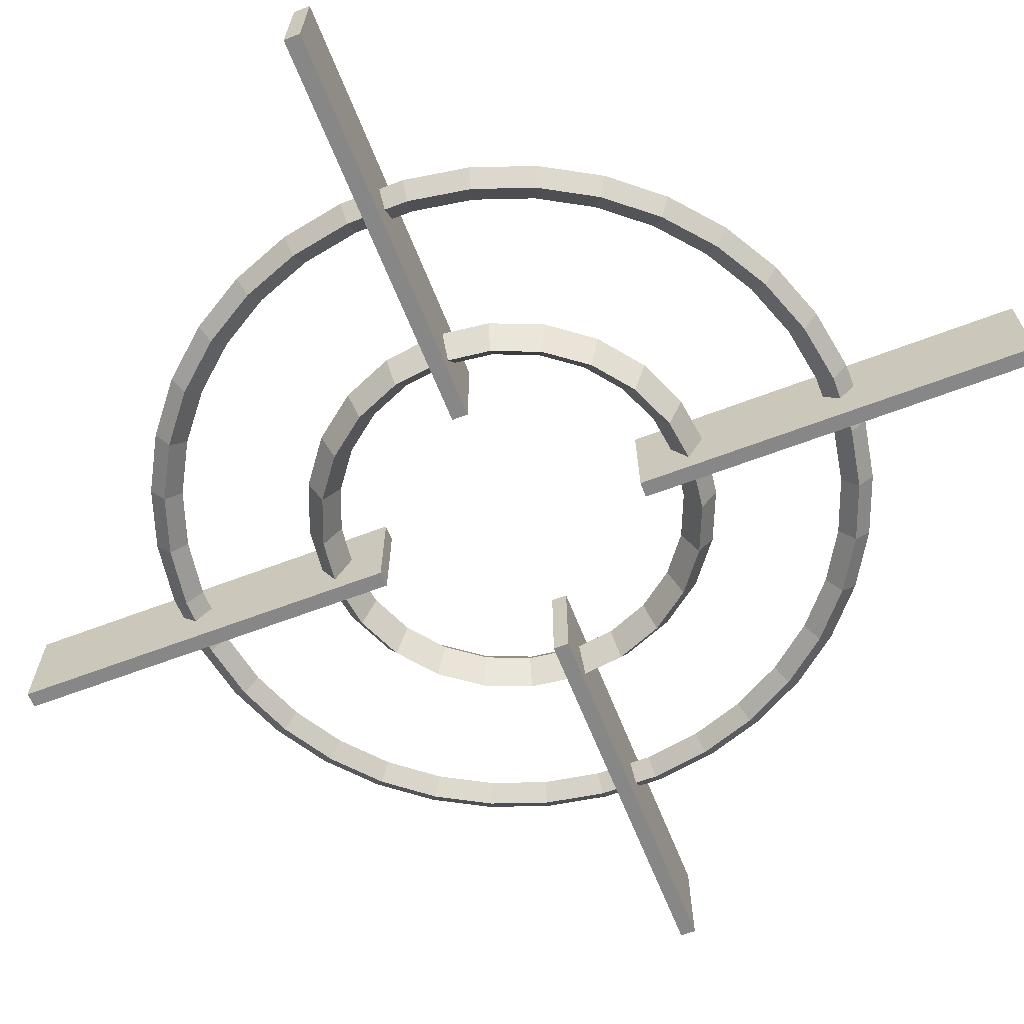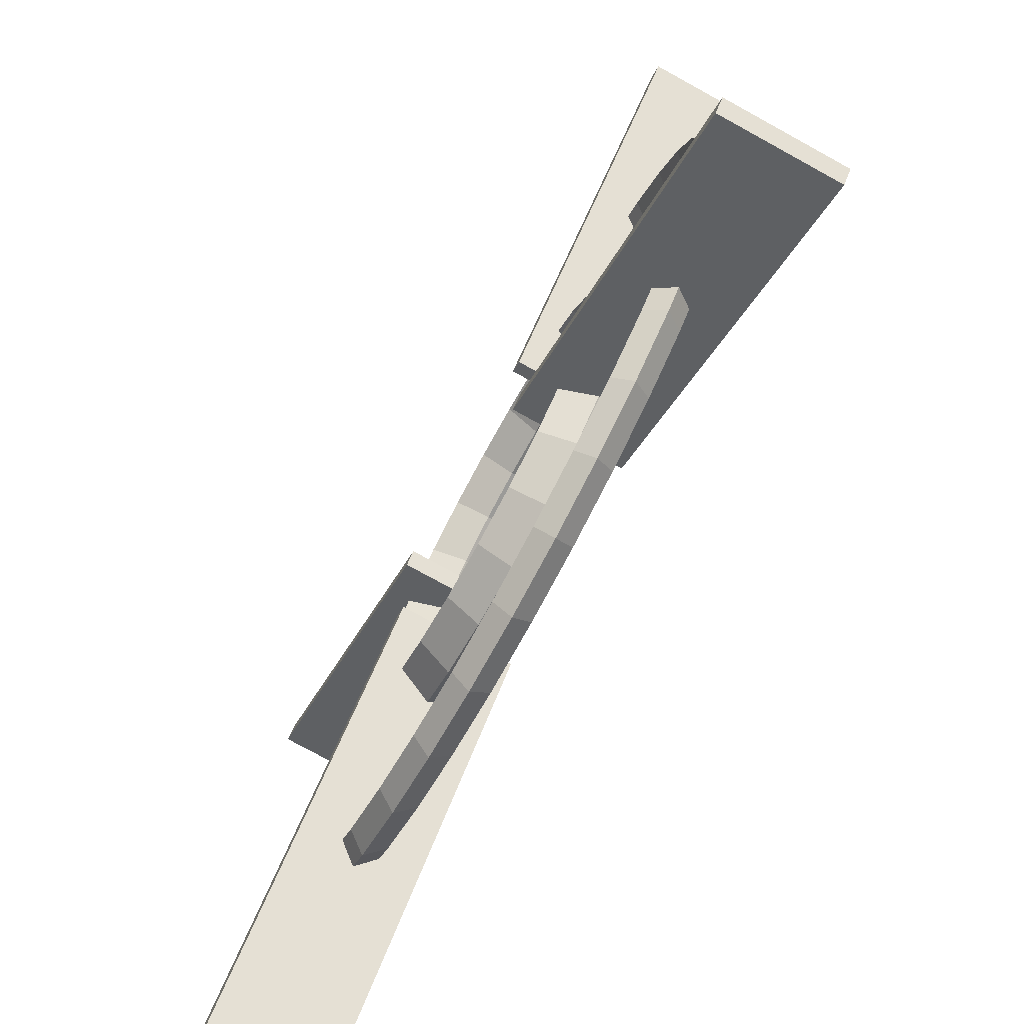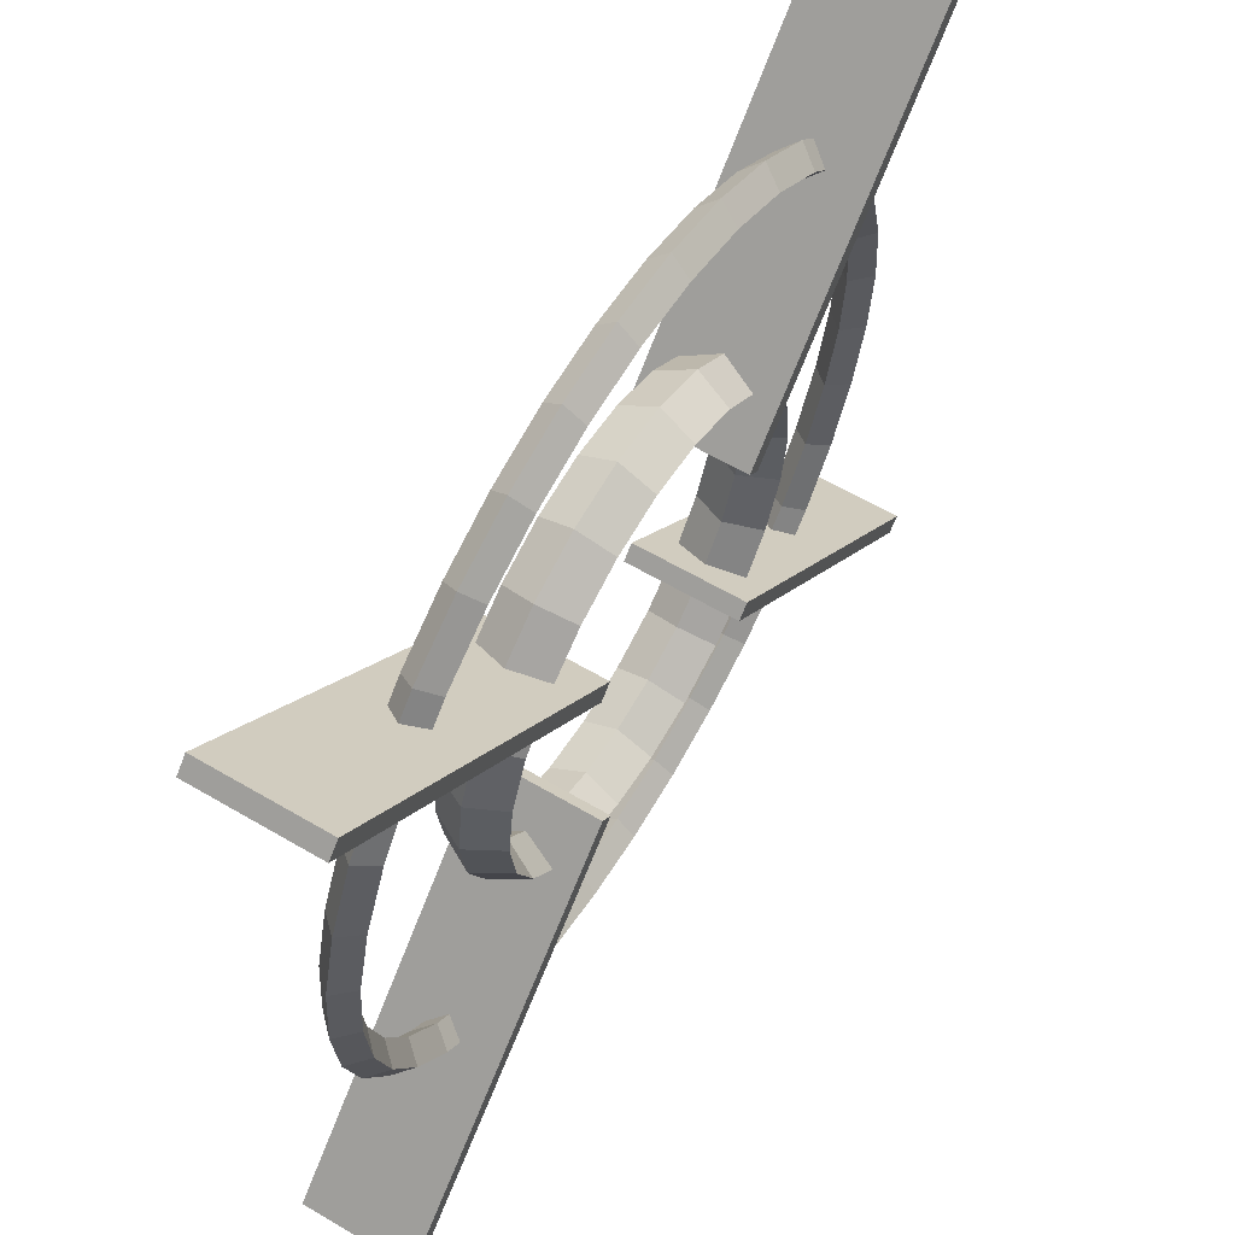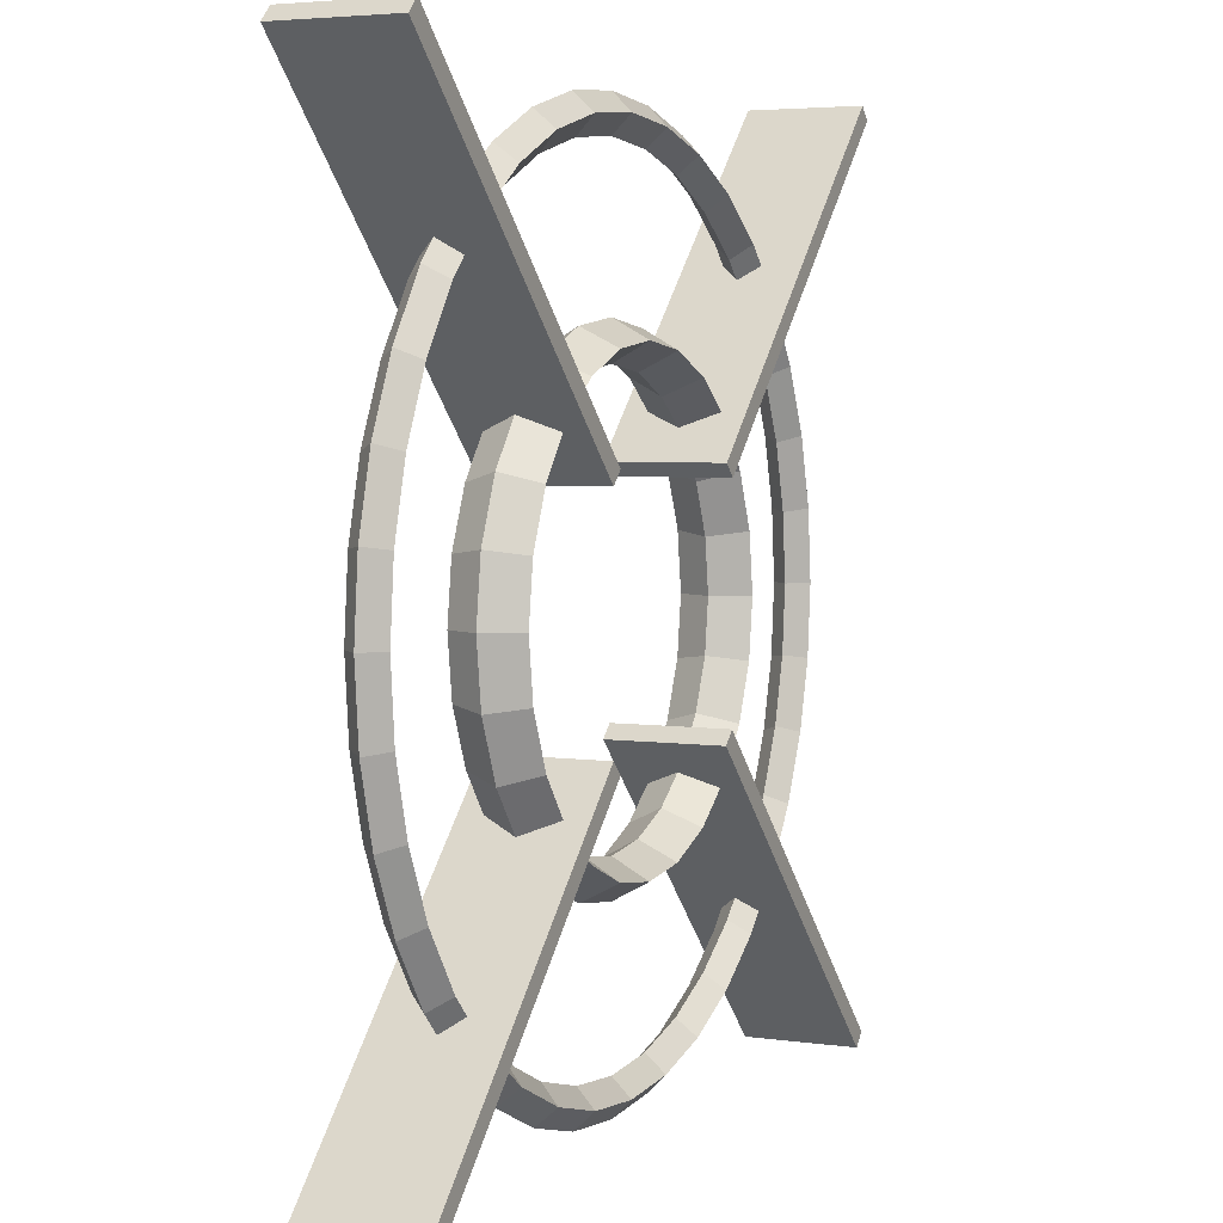
<metadata>
{"format":"obj","ext":"obj","renderer":"f3d","projection":"perspective","resolution":1024,"background":"white","views":[{"elev":-62.5,"azim":-113.7,"up":"+Z"},{"elev":-78.3,"azim":-118.7,"up":"+Y"},{"elev":61.2,"azim":120.9,"up":"+Y"},{"elev":4.3,"azim":114.9,"up":"+Y"}]}
</metadata>
<code>
o Torus.000_Torus.004
v 1.045 0 0
v 0.9625 -0 0.15
v 0.88 -0 0
v 0.9625 0 -0.15
v 1.009 0.2705 0
v 0.9297 0.2491 0.15
v 0.85 0.2278 0
v 0.9297 0.2491 -0.15
v 0.905 0.5225 0
v 0.8335 0.4813 0.15
v 0.7621 0.44 0
v 0.8335 0.4813 -0.15
v 0.7389 0.7389 0
v 0.6806 0.6806 0.15
v 0.6223 0.6223 0
v 0.6806 0.6806 -0.15
v 0.5225 0.905 0
v 0.4813 0.8335 0.15
v 0.44 0.7621 0
v 0.4813 0.8335 -0.15
v 0.2705 1.009 0
v 0.2491 0.9297 0.15
v 0.2278 0.85 0
v 0.2491 0.9297 -0.15
v 0 1.045 0
v 0 0.9625 0.15
v 0 0.88 0
v 0 0.9625 -0.15
v -0.2705 1.009 0
v -0.2491 0.9297 0.15
v -0.2278 0.85 0
v -0.2491 0.9297 -0.15
v -0.5225 0.905 0
v -0.4813 0.8336 0.15
v -0.44 0.7621 0
v -0.4813 0.8336 -0.15
v -0.7389 0.7389 0
v -0.6806 0.6806 0.15
v -0.6223 0.6223 0
v -0.6806 0.6806 -0.15
v -0.905 0.5225 0
v -0.8335 0.4813 0.15
v -0.7621 0.44 0
v -0.8335 0.4813 -0.15
v -1.009 0.2705 0
v -0.9297 0.2491 0.15
v -0.85 0.2278 0
v -0.9297 0.2491 -0.15
v -1.045 0 0
v -0.9625 0 0.15
v -0.88 0 0
v -0.9625 0 -0.15
v -1.009 -0.2705 -0
v -0.9297 -0.2491 0.15
v -0.85 -0.2278 -0
v -0.9297 -0.2491 -0.15
v -0.905 -0.5225 -0
v -0.8336 -0.4813 0.15
v -0.7621 -0.44 -0
v -0.8336 -0.4813 -0.15
v -0.7389 -0.7389 -0
v -0.6806 -0.6806 0.15
v -0.6223 -0.6223 -0
v -0.6806 -0.6806 -0.15
v -0.5225 -0.905 -0
v -0.4813 -0.8336 0.15
v -0.44 -0.7621 -0
v -0.4813 -0.8336 -0.15
v -0.2705 -1.009 -0
v -0.2491 -0.9297 0.15
v -0.2278 -0.85 -0
v -0.2491 -0.9297 -0.15
v 0 -1.045 -0
v 0 -0.9625 0.15
v 0 -0.88 -0
v 0 -0.9625 -0.15
v 0.2705 -1.009 -0
v 0.2491 -0.9297 0.15
v 0.2278 -0.85 -0
v 0.2491 -0.9297 -0.15
v 0.5225 -0.905 -0
v 0.4813 -0.8335 0.15
v 0.44 -0.7621 -0
v 0.4813 -0.8335 -0.15
v 0.7389 -0.7389 -0
v 0.6806 -0.6806 0.15
v 0.6223 -0.6223 -0
v 0.6806 -0.6806 -0.15
v 0.905 -0.5225 -0
v 0.8335 -0.4813 0.15
v 0.7621 -0.44 -0
v 0.8335 -0.4813 -0.15
v 1.009 -0.2705 -0
v 0.9297 -0.2491 0.15
v 0.85 -0.2278 -0
v 0.9297 -0.2491 -0.15
v 1.84 0 0
v 1.76 -0 0.08
v 1.68 -0 0
v 1.76 0 -0.08
v 1.812 0.3195 0
v 1.733 0.3056 0.08
v 1.654 0.2917 0
v 1.733 0.3056 -0.08
v 1.729 0.6293 0
v 1.654 0.602 0.08
v 1.579 0.5746 0
v 1.654 0.602 -0.08
v 1.593 0.92 0
v 1.524 0.88 0.08
v 1.455 0.84 0
v 1.524 0.88 -0.08
v 1.41 1.183 0
v 1.348 1.131 0.08
v 1.287 1.08 0
v 1.348 1.131 -0.08
v 1.183 1.41 0
v 1.131 1.348 0.08
v 1.08 1.287 0
v 1.131 1.348 -0.08
v 0.92 1.593 0
v 0.88 1.524 0.08
v 0.84 1.455 0
v 0.88 1.524 -0.08
v 0.6293 1.729 0
v 0.602 1.654 0.08
v 0.5746 1.579 0
v 0.602 1.654 -0.08
v 0.3195 1.812 0
v 0.3056 1.733 0.08
v 0.2917 1.654 0
v 0.3056 1.733 -0.08
v 0 1.84 0
v 0 1.76 0.08
v 0 1.68 0
v 0 1.76 -0.08
v -0.3195 1.812 0
v -0.3056 1.733 0.08
v -0.2917 1.654 0
v -0.3056 1.733 -0.08
v -0.6293 1.729 0
v -0.602 1.654 0.08
v -0.5746 1.579 0
v -0.602 1.654 -0.08
v -0.92 1.593 0
v -0.88 1.524 0.08
v -0.84 1.455 0
v -0.88 1.524 -0.08
v -1.183 1.41 0
v -1.131 1.348 0.08
v -1.08 1.287 0
v -1.131 1.348 -0.08
v -1.41 1.183 0
v -1.348 1.131 0.08
v -1.287 1.08 0
v -1.348 1.131 -0.08
v -1.593 0.92 0
v -1.524 0.88 0.08
v -1.455 0.84 0
v -1.524 0.88 -0.08
v -1.729 0.6293 0
v -1.654 0.602 0.08
v -1.579 0.5746 0
v -1.654 0.602 -0.08
v -1.812 0.3195 0
v -1.733 0.3056 0.08
v -1.654 0.2917 0
v -1.733 0.3056 -0.08
v -1.84 0 0
v -1.76 0 0.08
v -1.68 0 0
v -1.76 0 -0.08
v -1.812 -0.3195 -0
v -1.733 -0.3056 0.08
v -1.654 -0.2917 -0
v -1.733 -0.3056 -0.08
v -1.729 -0.6293 -0
v -1.654 -0.602 0.08
v -1.579 -0.5746 -0
v -1.654 -0.602 -0.08
v -1.593 -0.92 -0
v -1.524 -0.88 0.08
v -1.455 -0.84 -0
v -1.524 -0.88 -0.08
v -1.41 -1.183 -0
v -1.348 -1.131 0.08
v -1.287 -1.08 -0
v -1.348 -1.131 -0.08
v -1.183 -1.41 -0
v -1.131 -1.348 0.08
v -1.08 -1.287 -0
v -1.131 -1.348 -0.08
v -0.92 -1.593 -0
v -0.88 -1.524 0.08
v -0.84 -1.455 -0
v -0.88 -1.524 -0.08
v -0.6293 -1.729 -0
v -0.602 -1.654 0.08
v -0.5746 -1.579 -0
v -0.602 -1.654 -0.08
v -0.3195 -1.812 -0
v -0.3056 -1.733 0.08
v -0.2917 -1.654 -0
v -0.3056 -1.733 -0.08
v 0 -1.84 -0
v 0 -1.76 0.08
v 0 -1.68 -0
v 0 -1.76 -0.08
v 0.3195 -1.812 -0
v 0.3056 -1.733 0.08
v 0.2917 -1.654 -0
v 0.3056 -1.733 -0.08
v 0.6293 -1.729 -0
v 0.602 -1.654 0.08
v 0.5746 -1.579 -0
v 0.602 -1.654 -0.08
v 0.92 -1.593 -0
v 0.88 -1.524 0.08
v 0.84 -1.455 -0
v 0.88 -1.524 -0.08
v 1.183 -1.41 -0
v 1.131 -1.348 0.08
v 1.08 -1.287 -0
v 1.131 -1.348 -0.08
v 1.41 -1.183 -0
v 1.348 -1.131 0.08
v 1.287 -1.08 -0
v 1.348 -1.131 -0.08
v 1.593 -0.92 -0
v 1.524 -0.88 0.08
v 1.455 -0.84 -0
v 1.524 -0.88 -0.08
v 1.729 -0.6293 -0
v 1.654 -0.602 0.08
v 1.579 -0.5746 -0
v 1.654 -0.602 -0.08
v 1.812 -0.3195 -0
v 1.733 -0.3056 0.08
v 1.654 -0.2917 -0
v 1.733 -0.3056 -0.08
v 1.879 -1.935 0.25
v 0.4646 -0.5212 0.25
v 1.879 -1.935 -0.25
v 0.4646 -0.5212 -0.25
v 1.935 -1.879 0.25
v 0.5212 -0.4646 0.25
v 1.935 -1.879 -0.25
v 0.5212 -0.4646 -0.25
v -0.5212 0.4646 0.25
v -1.935 1.879 0.25
v -0.5212 0.4646 -0.25
v -1.935 1.879 -0.25
v -0.4646 0.5212 0.25
v -1.879 1.935 0.25
v -0.4646 0.5212 -0.25
v -1.879 1.935 -0.25
v 0.4646 0.5212 0.25
v 1.879 1.935 0.25
v 0.4646 0.5212 -0.25
v 1.879 1.935 -0.25
v 0.5212 0.4646 0.25
v 1.935 1.879 0.25
v 0.5212 0.4646 -0.25
v 1.935 1.879 -0.25
v -1.935 -1.879 0.25
v -0.5212 -0.4646 0.25
v -1.935 -1.879 -0.25
v -0.5212 -0.4646 -0.25
v -1.879 -1.935 0.25
v -0.4646 -0.5212 0.25
v -1.879 -1.935 -0.25
v -0.4646 -0.5212 -0.25
f 1 6 2
f 6 3 2
f 3 8 4
f 8 1 4
f 9 6 5
f 10 7 6
f 11 8 7
f 8 9 5
f 13 10 9
f 10 15 11
f 15 12 11
f 16 9 12
f 17 14 13
f 18 15 14
f 19 16 15
f 20 13 16
f 21 18 17
f 22 19 18
f 19 24 20
f 24 17 20
f 25 22 21
f 26 23 22
f 23 28 24
f 28 21 24
f 25 30 26
f 26 31 27
f 31 28 27
f 32 25 28
f 33 30 29
f 34 31 30
f 35 32 31
f 36 29 32
f 37 34 33
f 38 35 34
f 39 36 35
f 40 33 36
f 41 38 37
f 42 39 38
f 39 44 40
f 44 37 40
f 45 42 41
f 46 43 42
f 47 44 43
f 48 41 44
f 49 46 45
f 50 47 46
f 51 48 47
f 52 45 48
f 49 54 50
f 50 55 51
f 55 52 51
f 56 49 52
f 57 54 53
f 54 59 55
f 59 56 55
f 60 53 56
f 61 58 57
f 62 59 58
f 63 60 59
f 60 61 57
f 65 62 61
f 62 67 63
f 67 64 63
f 68 61 64
f 69 66 65
f 70 67 66
f 67 72 68
f 72 65 68
f 73 70 69
f 74 71 70
f 75 72 71
f 76 69 72
f 77 74 73
f 78 75 74
f 79 76 75
f 80 73 76
f 81 78 77
f 78 83 79
f 83 80 79
f 84 77 80
f 81 86 82
f 86 83 82
f 83 88 84
f 88 81 84
f 89 86 85
f 90 87 86
f 87 92 88
f 92 85 88
f 93 90 89
f 94 91 90
f 95 92 91
f 96 89 92
f 1 94 93
f 2 95 94
f 95 4 96
f 4 93 96
f 101 98 97
f 102 99 98
f 103 100 99
f 104 97 100
f 105 102 101
f 106 103 102
f 107 104 103
f 104 105 101
f 109 106 105
f 106 111 107
f 111 108 107
f 108 109 105
f 109 114 110
f 110 115 111
f 115 112 111
f 116 109 112
f 117 114 113
f 118 115 114
f 115 120 116
f 116 117 113
f 117 122 118
f 122 119 118
f 119 124 120
f 124 117 120
f 125 122 121
f 126 123 122
f 127 124 123
f 124 125 121
f 129 126 125
f 130 127 126
f 131 128 127
f 132 125 128
f 133 130 129
f 134 131 130
f 135 132 131
f 132 133 129
f 133 138 134
f 138 135 134
f 139 136 135
f 140 133 136
f 141 138 137
f 142 139 138
f 143 140 139
f 144 137 140
f 145 142 141
f 142 147 143
f 147 144 143
f 148 141 144
f 145 150 146
f 150 147 146
f 147 152 148
f 152 145 148
f 153 150 149
f 154 151 150
f 155 152 151
f 156 149 152
f 157 154 153
f 154 159 155
f 159 156 155
f 156 157 153
f 161 158 157
f 162 159 158
f 159 164 160
f 164 157 160
f 161 166 162
f 166 163 162
f 163 168 164
f 168 161 164
f 169 166 165
f 170 167 166
f 171 168 167
f 172 165 168
f 173 170 169
f 174 171 170
f 175 172 171
f 172 173 169
f 177 174 173
f 178 175 174
f 179 176 175
f 180 173 176
f 181 178 177
f 182 179 178
f 183 180 179
f 184 177 180
f 185 182 181
f 182 187 183
f 187 184 183
f 188 181 184
f 189 186 185
f 190 187 186
f 187 192 188
f 188 189 185
f 193 190 189
f 194 191 190
f 195 192 191
f 192 193 189
f 197 194 193
f 198 195 194
f 199 196 195
f 200 193 196
f 201 198 197
f 202 199 198
f 203 200 199
f 204 197 200
f 205 202 201
f 206 203 202
f 207 204 203
f 208 201 204
f 205 210 206
f 210 207 206
f 211 208 207
f 212 205 208
f 213 210 209
f 214 211 210
f 215 212 211
f 216 209 212
f 213 218 214
f 214 219 215
f 219 216 215
f 220 213 216
f 221 218 217
f 218 223 219
f 223 220 219
f 224 217 220
f 221 226 222
f 226 223 222
f 227 224 223
f 228 221 224
f 225 230 226
f 230 227 226
f 227 232 228
f 232 225 228
f 233 230 229
f 234 231 230
f 231 236 232
f 236 229 232
f 233 238 234
f 238 235 234
f 239 236 235
f 240 233 236
f 97 238 237
f 98 239 238
f 99 240 239
f 240 97 237
f 241 244 243
f 244 247 243
f 248 245 247
f 246 241 245
f 247 241 243
f 248 242 246
f 249 252 251
f 252 255 251
f 256 253 255
f 254 249 253
f 255 249 251
f 252 254 256
f 257 260 259
f 260 263 259
f 264 261 263
f 262 257 261
f 259 261 257
f 260 262 264
f 265 268 267
f 268 271 267
f 272 269 271
f 270 265 269
f 271 265 267
f 268 270 272
f 1 5 6
f 6 7 3
f 3 7 8
f 8 5 1
f 9 10 6
f 10 11 7
f 11 12 8
f 8 12 9
f 13 14 10
f 10 14 15
f 15 16 12
f 16 13 9
f 17 18 14
f 18 19 15
f 19 20 16
f 20 17 13
f 21 22 18
f 22 23 19
f 19 23 24
f 24 21 17
f 25 26 22
f 26 27 23
f 23 27 28
f 28 25 21
f 25 29 30
f 26 30 31
f 31 32 28
f 32 29 25
f 33 34 30
f 34 35 31
f 35 36 32
f 36 33 29
f 37 38 34
f 38 39 35
f 39 40 36
f 40 37 33
f 41 42 38
f 42 43 39
f 39 43 44
f 44 41 37
f 45 46 42
f 46 47 43
f 47 48 44
f 48 45 41
f 49 50 46
f 50 51 47
f 51 52 48
f 52 49 45
f 49 53 54
f 50 54 55
f 55 56 52
f 56 53 49
f 57 58 54
f 54 58 59
f 59 60 56
f 60 57 53
f 61 62 58
f 62 63 59
f 63 64 60
f 60 64 61
f 65 66 62
f 62 66 67
f 67 68 64
f 68 65 61
f 69 70 66
f 70 71 67
f 67 71 72
f 72 69 65
f 73 74 70
f 74 75 71
f 75 76 72
f 76 73 69
f 77 78 74
f 78 79 75
f 79 80 76
f 80 77 73
f 81 82 78
f 78 82 83
f 83 84 80
f 84 81 77
f 81 85 86
f 86 87 83
f 83 87 88
f 88 85 81
f 89 90 86
f 90 91 87
f 87 91 92
f 92 89 85
f 93 94 90
f 94 95 91
f 95 96 92
f 96 93 89
f 1 2 94
f 2 3 95
f 95 3 4
f 4 1 93
f 101 102 98
f 102 103 99
f 103 104 100
f 104 101 97
f 105 106 102
f 106 107 103
f 107 108 104
f 104 108 105
f 109 110 106
f 106 110 111
f 111 112 108
f 108 112 109
f 109 113 114
f 110 114 115
f 115 116 112
f 116 113 109
f 117 118 114
f 118 119 115
f 115 119 120
f 116 120 117
f 117 121 122
f 122 123 119
f 119 123 124
f 124 121 117
f 125 126 122
f 126 127 123
f 127 128 124
f 124 128 125
f 129 130 126
f 130 131 127
f 131 132 128
f 132 129 125
f 133 134 130
f 134 135 131
f 135 136 132
f 132 136 133
f 133 137 138
f 138 139 135
f 139 140 136
f 140 137 133
f 141 142 138
f 142 143 139
f 143 144 140
f 144 141 137
f 145 146 142
f 142 146 147
f 147 148 144
f 148 145 141
f 145 149 150
f 150 151 147
f 147 151 152
f 152 149 145
f 153 154 150
f 154 155 151
f 155 156 152
f 156 153 149
f 157 158 154
f 154 158 159
f 159 160 156
f 156 160 157
f 161 162 158
f 162 163 159
f 159 163 164
f 164 161 157
f 161 165 166
f 166 167 163
f 163 167 168
f 168 165 161
f 169 170 166
f 170 171 167
f 171 172 168
f 172 169 165
f 173 174 170
f 174 175 171
f 175 176 172
f 172 176 173
f 177 178 174
f 178 179 175
f 179 180 176
f 180 177 173
f 181 182 178
f 182 183 179
f 183 184 180
f 184 181 177
f 185 186 182
f 182 186 187
f 187 188 184
f 188 185 181
f 189 190 186
f 190 191 187
f 187 191 192
f 188 192 189
f 193 194 190
f 194 195 191
f 195 196 192
f 192 196 193
f 197 198 194
f 198 199 195
f 199 200 196
f 200 197 193
f 201 202 198
f 202 203 199
f 203 204 200
f 204 201 197
f 205 206 202
f 206 207 203
f 207 208 204
f 208 205 201
f 205 209 210
f 210 211 207
f 211 212 208
f 212 209 205
f 213 214 210
f 214 215 211
f 215 216 212
f 216 213 209
f 213 217 218
f 214 218 219
f 219 220 216
f 220 217 213
f 221 222 218
f 218 222 223
f 223 224 220
f 224 221 217
f 221 225 226
f 226 227 223
f 227 228 224
f 228 225 221
f 225 229 230
f 230 231 227
f 227 231 232
f 232 229 225
f 233 234 230
f 234 235 231
f 231 235 236
f 236 233 229
f 233 237 238
f 238 239 235
f 239 240 236
f 240 237 233
f 97 98 238
f 98 99 239
f 99 100 240
f 240 100 97
f 241 242 244
f 244 248 247
f 248 246 245
f 246 242 241
f 247 245 241
f 248 244 242
f 249 250 252
f 252 256 255
f 256 254 253
f 254 250 249
f 255 253 249
f 252 250 254
f 257 258 260
f 260 264 263
f 264 262 261
f 262 258 257
f 259 263 261
f 260 258 262
f 265 266 268
f 268 272 271
f 272 270 269
f 270 266 265
f 271 269 265
f 268 266 270

</code>
